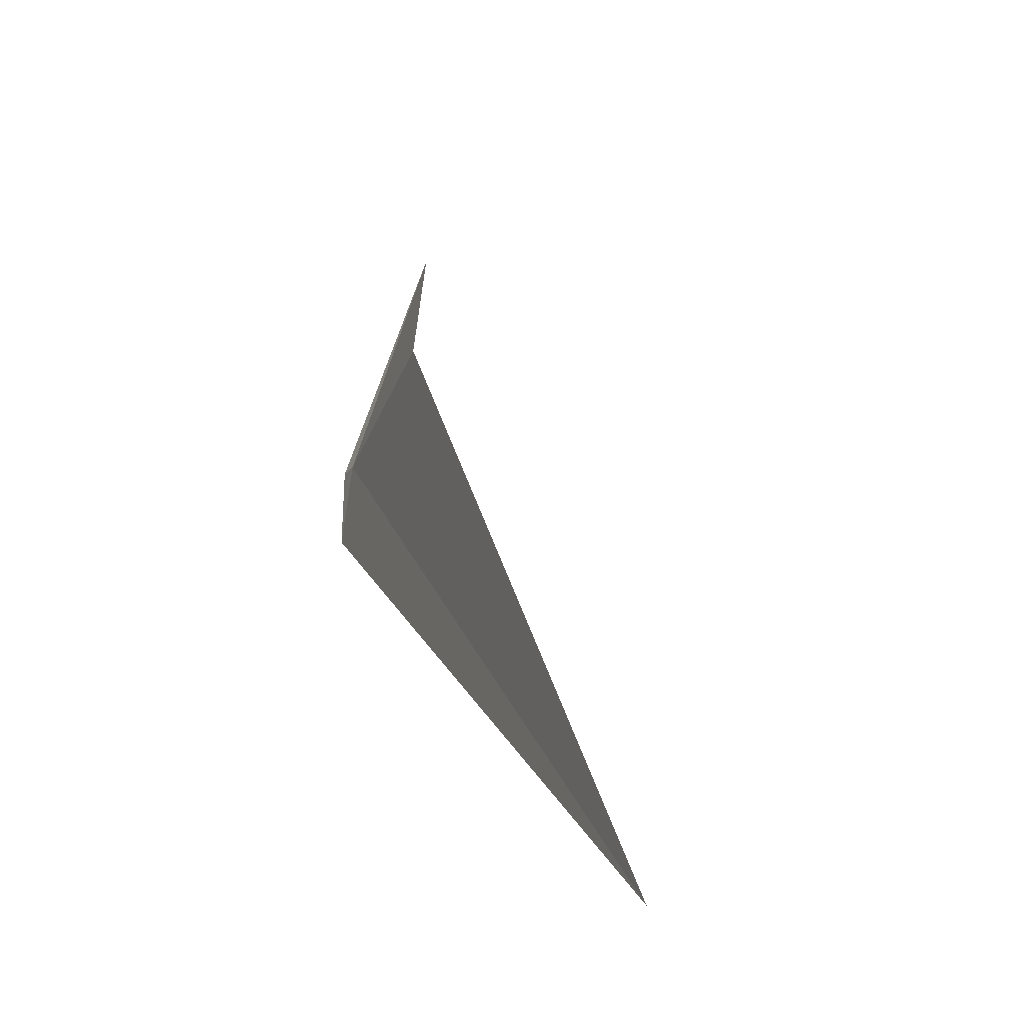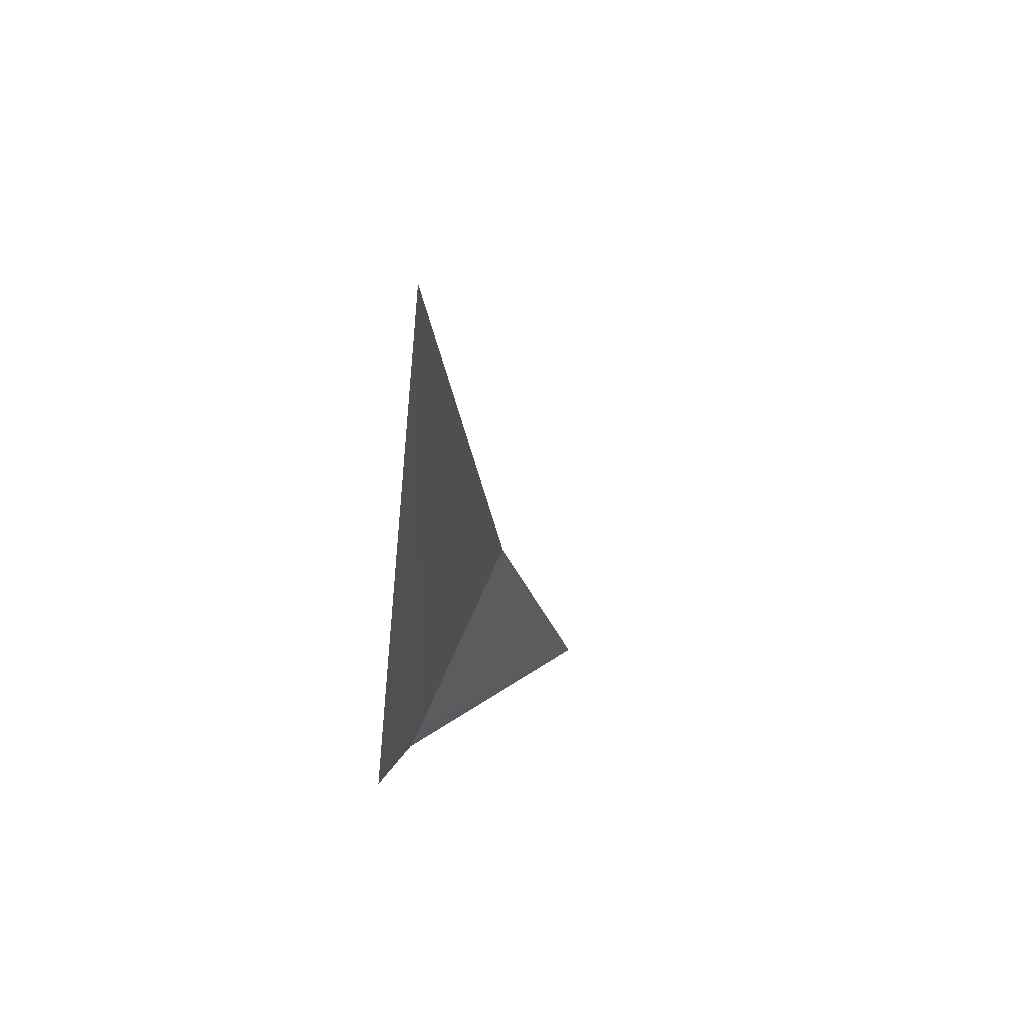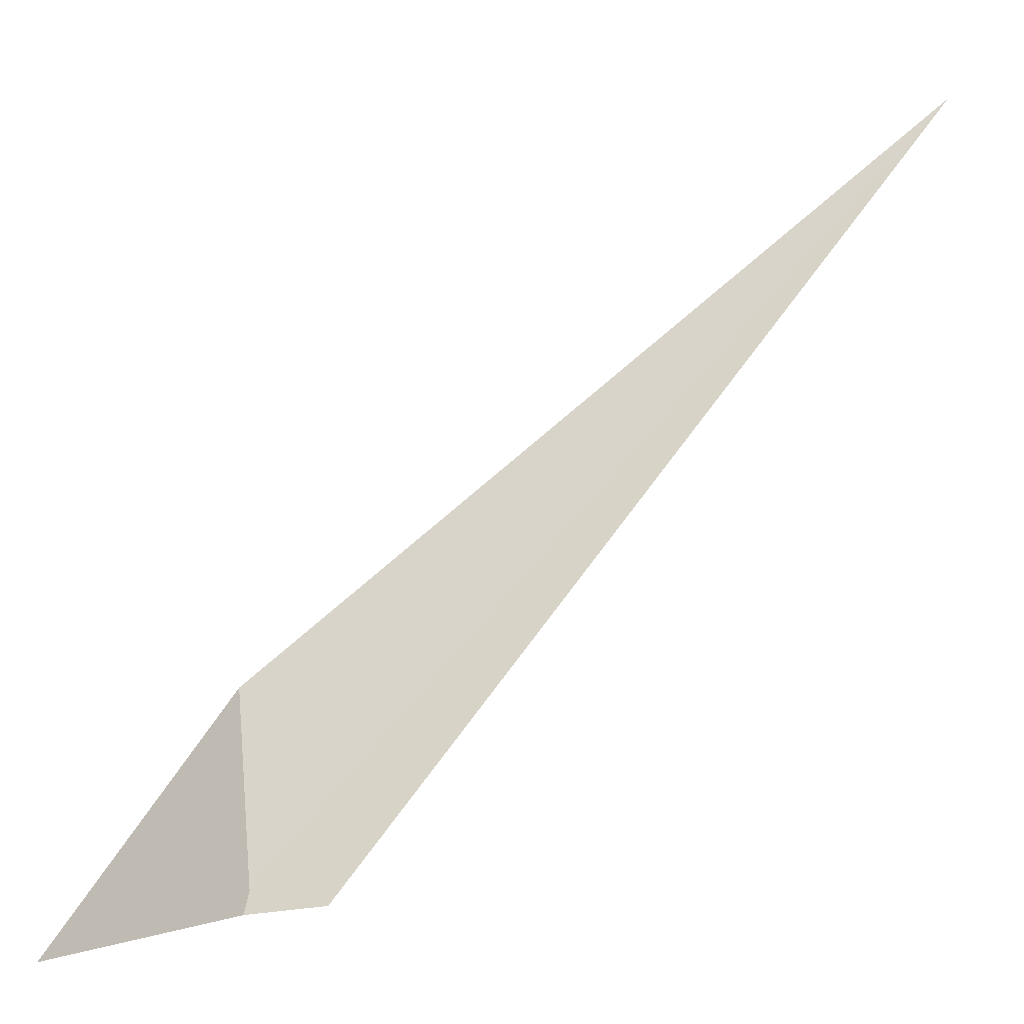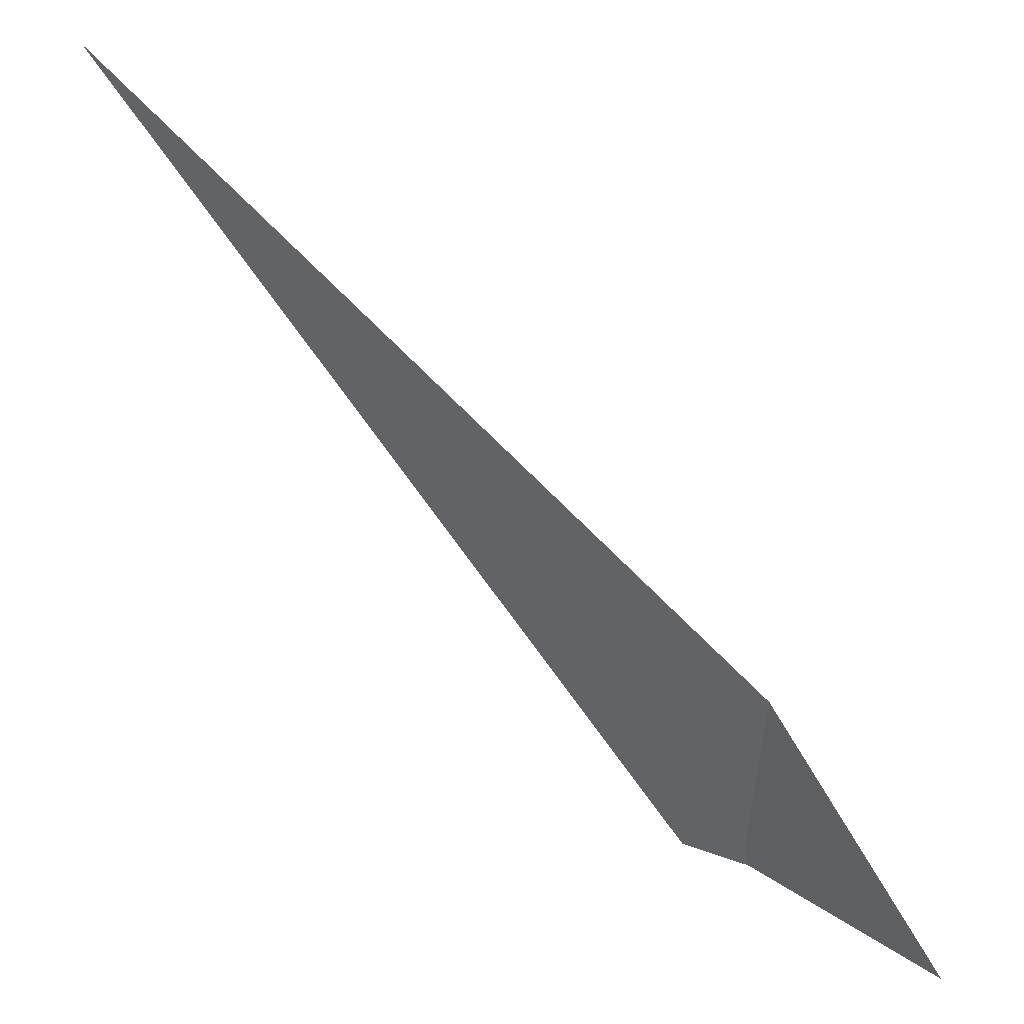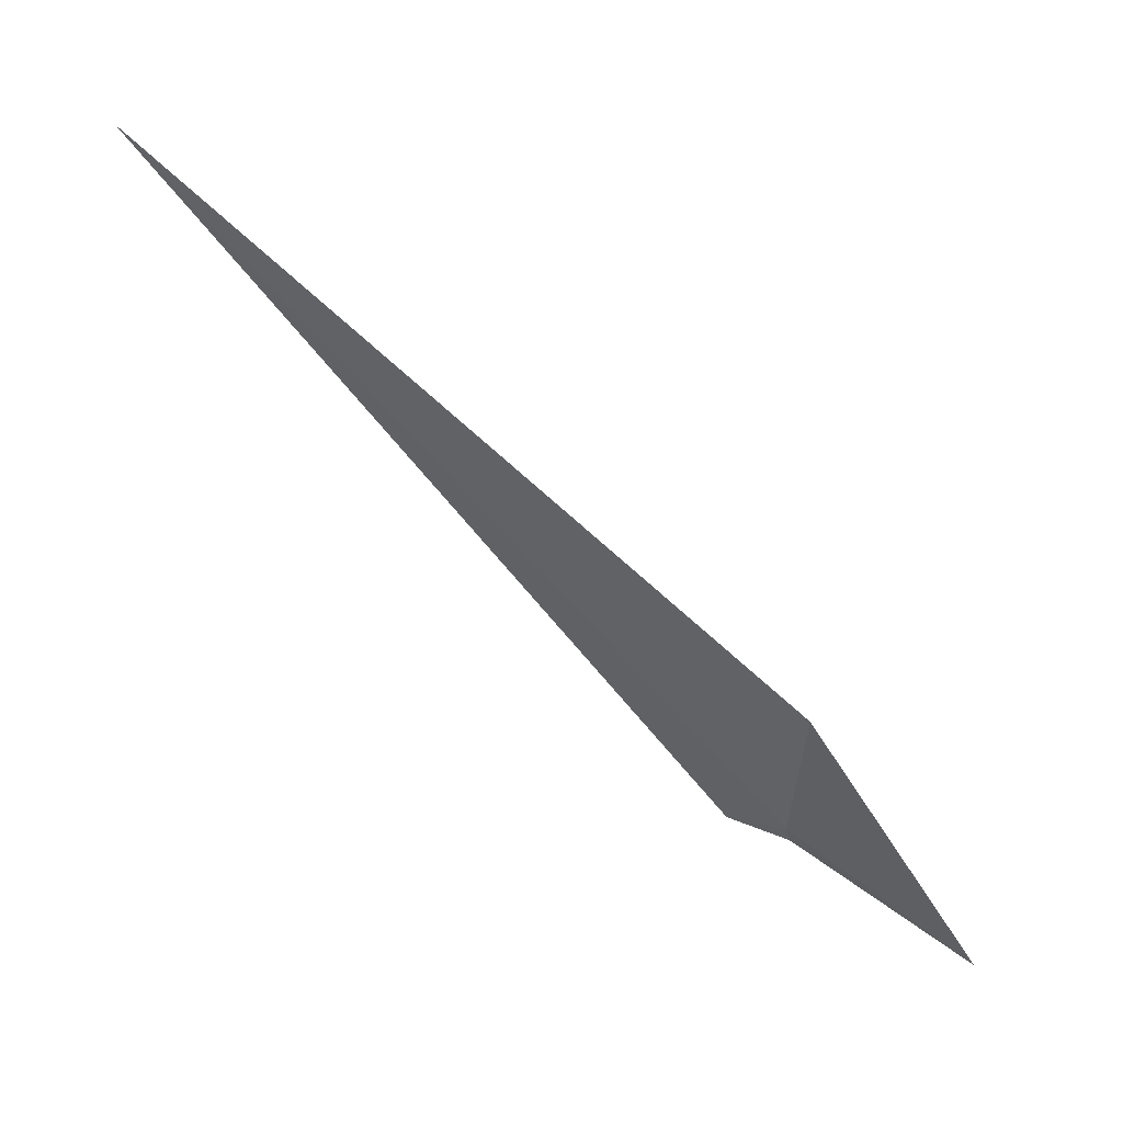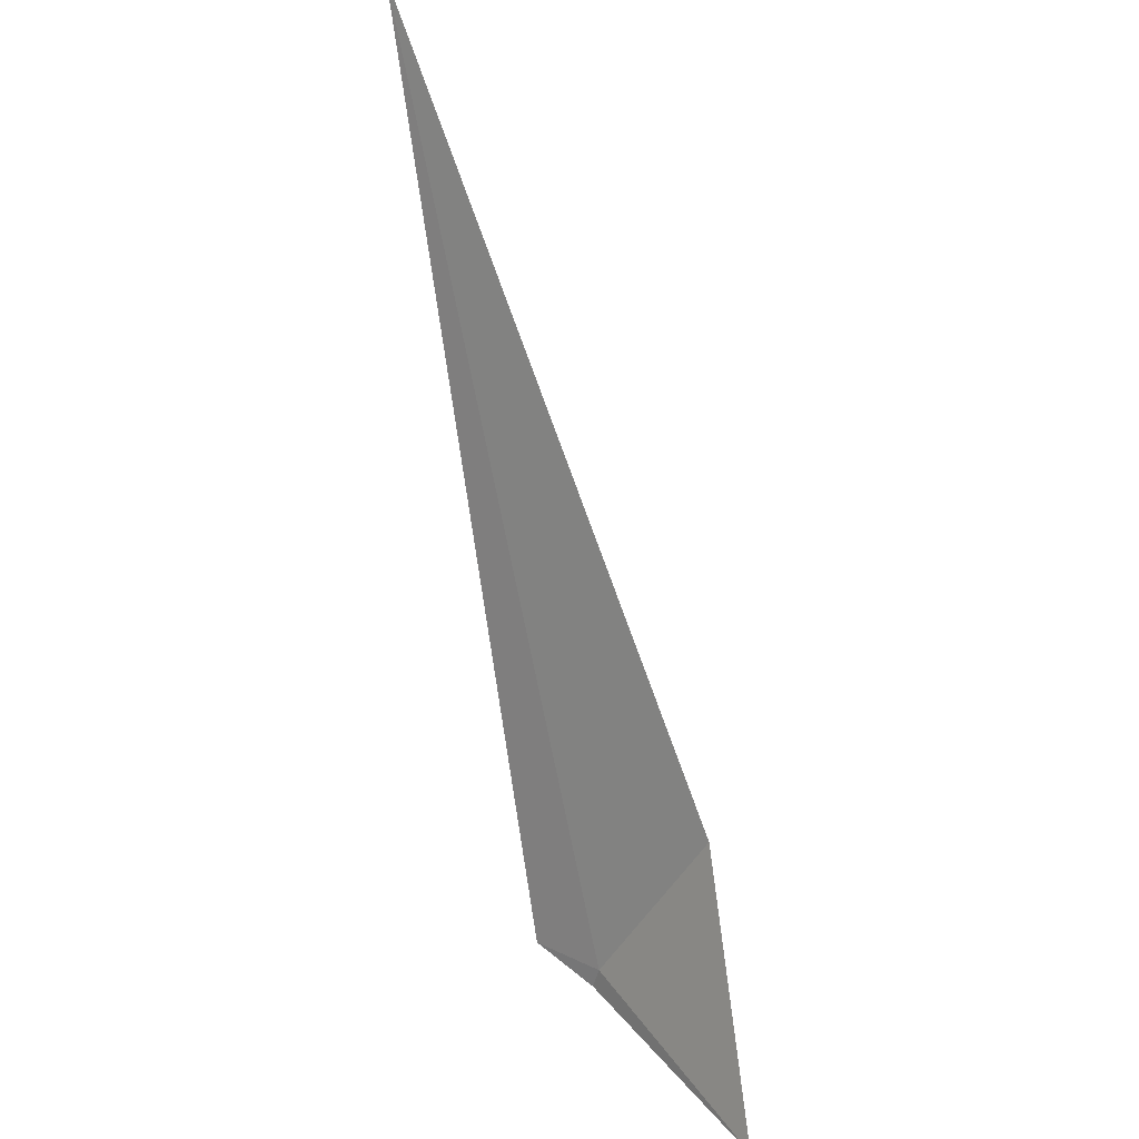
<metadata>
{"format":"obj","ext":"obj","renderer":"f3d","projection":"perspective","resolution":1024,"background":"white","views":[{"elev":73.6,"azim":-121.7,"up":"+Z"},{"elev":28.1,"azim":-99.7,"up":"+Z"},{"elev":-22.9,"azim":170.4,"up":"+Z"},{"elev":21.0,"azim":2.4,"up":"+Z"},{"elev":-58.3,"azim":1.6,"up":"+Y"},{"elev":-74.4,"azim":-27.2,"up":"+Y"}]}
</metadata>
<code>
v 9.082 13.88 0.01
v 9.087 13.84 0.101
v 9.158 13.79 0
v 9.084 13.88 0
v 8.804 13.91 0.355
v 9.055 13.9 0
f 1 3 4
f 1 5 2
f 1 4 6
f 1 2 3
f 1 6 5

</code>
